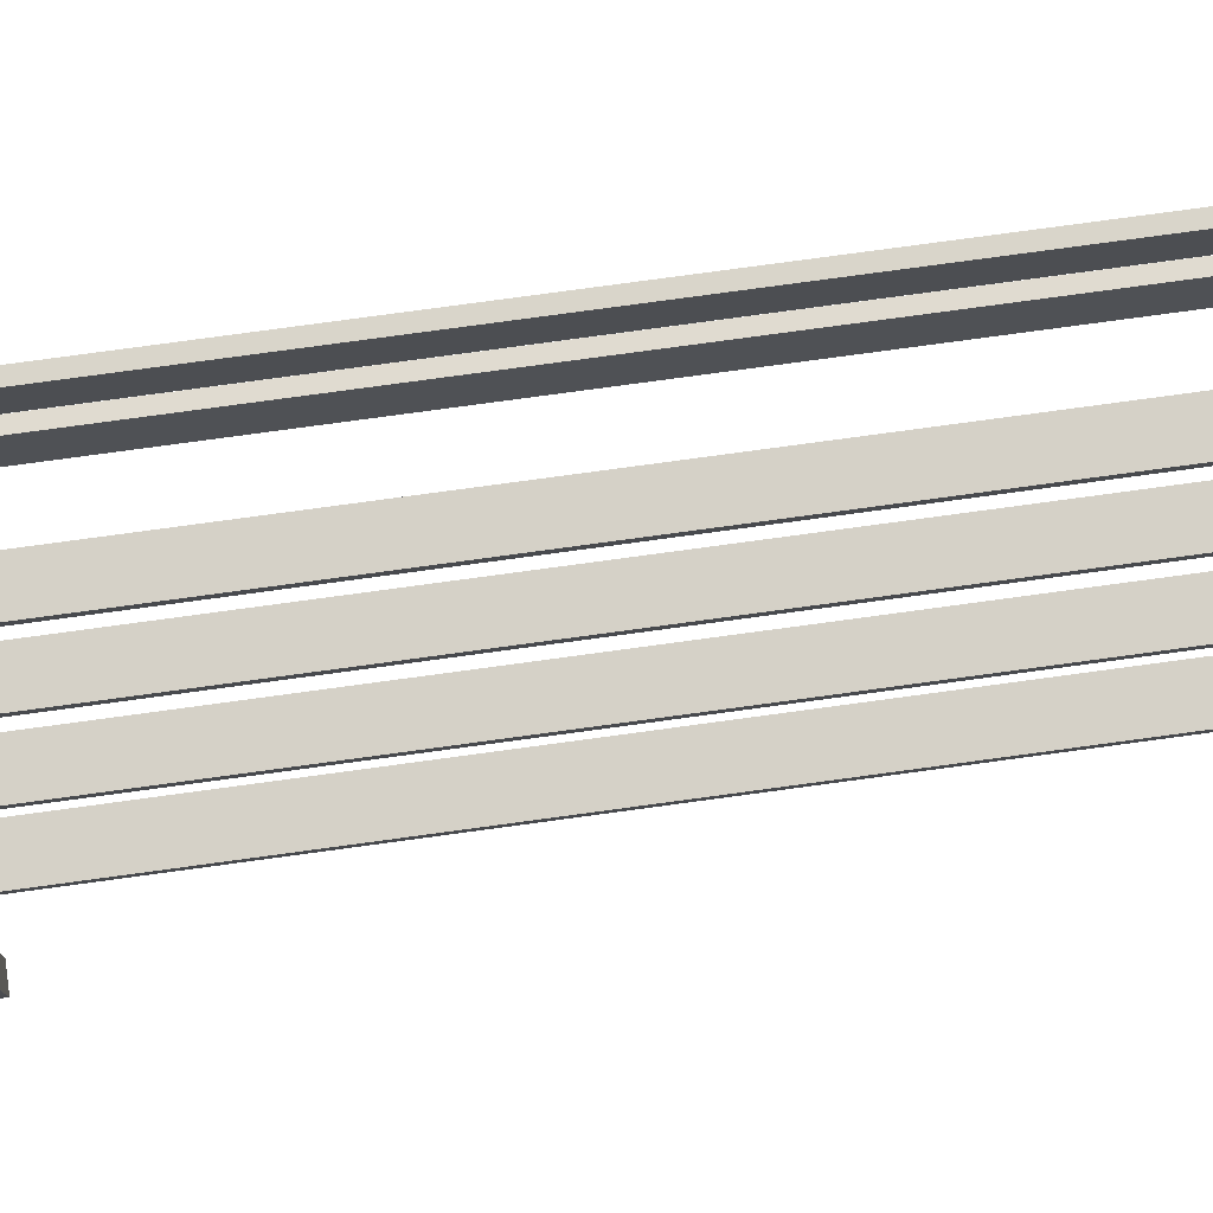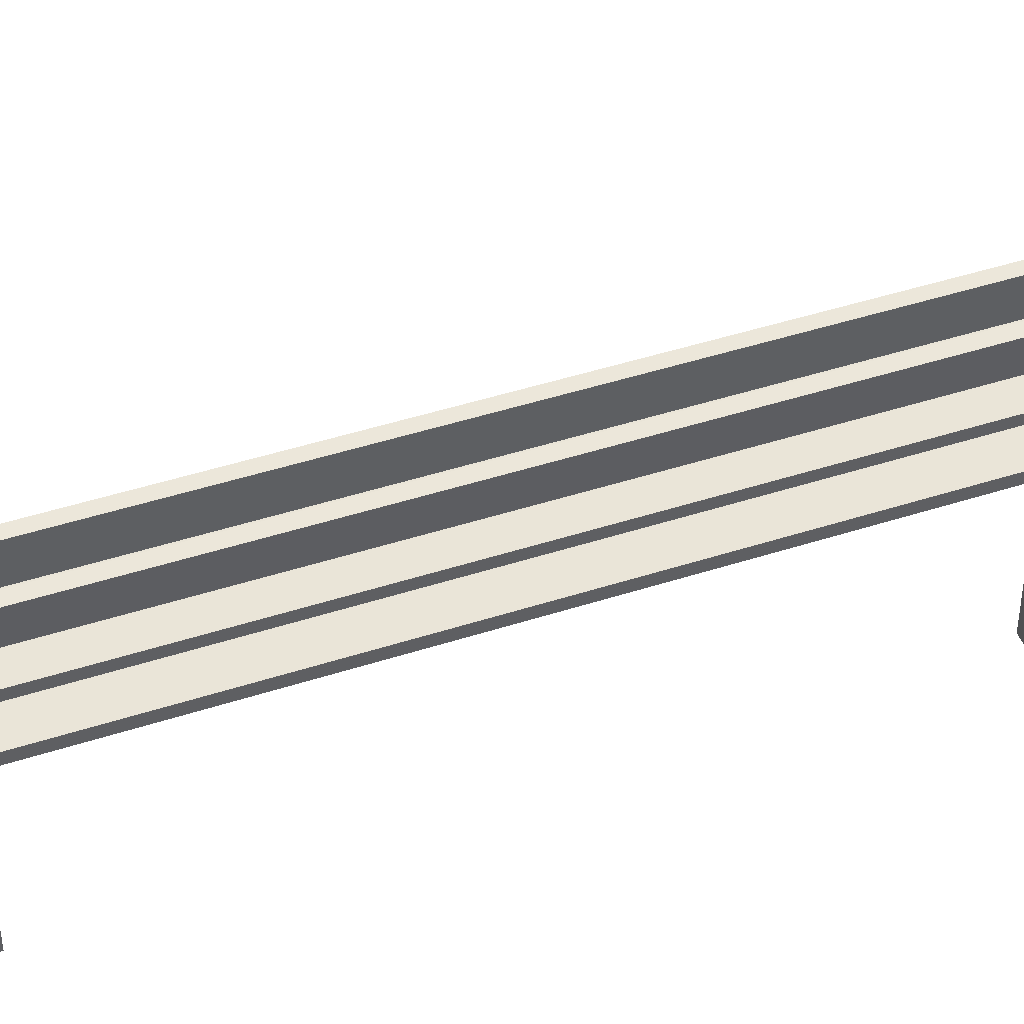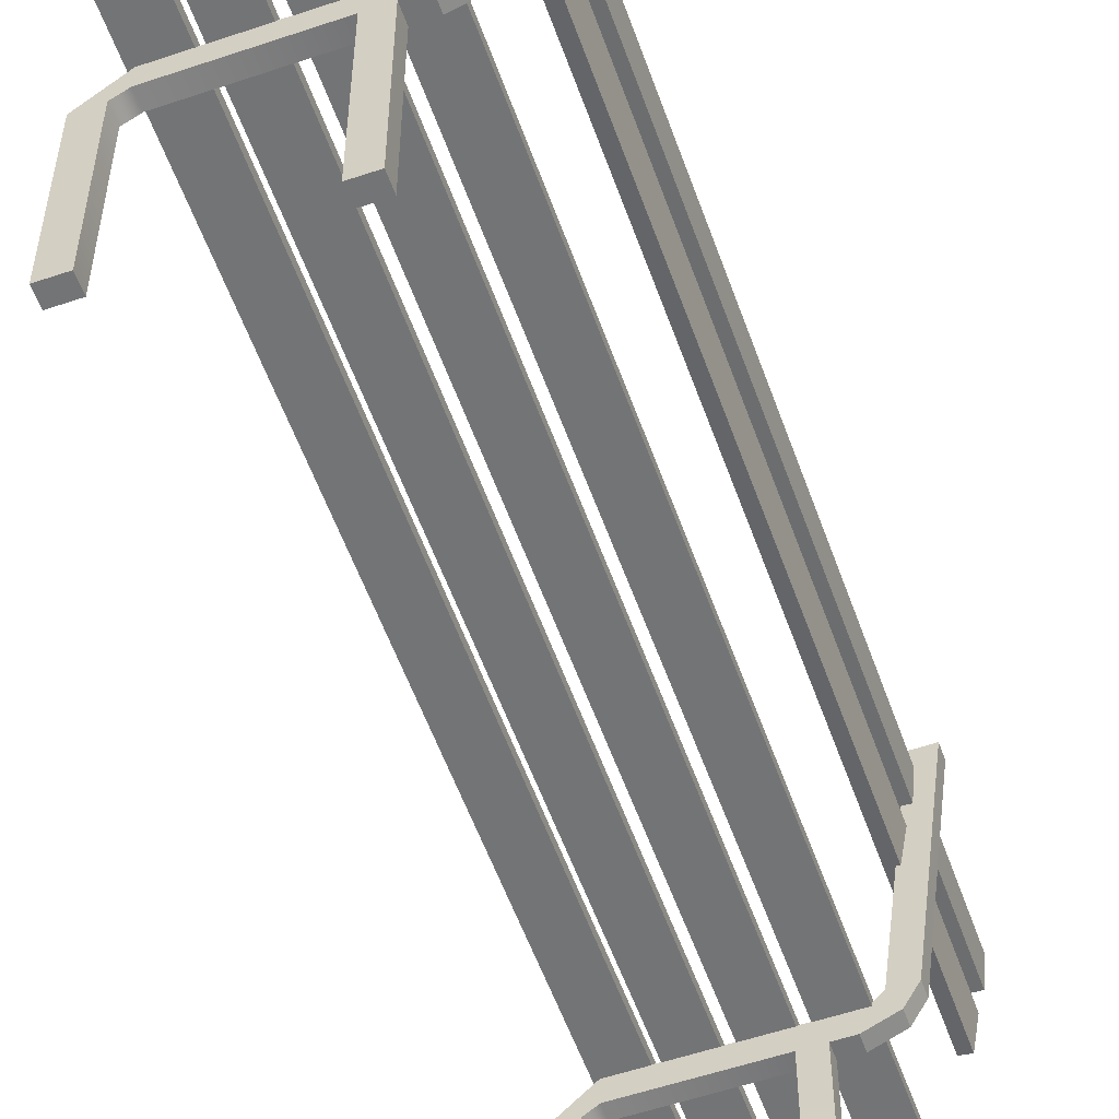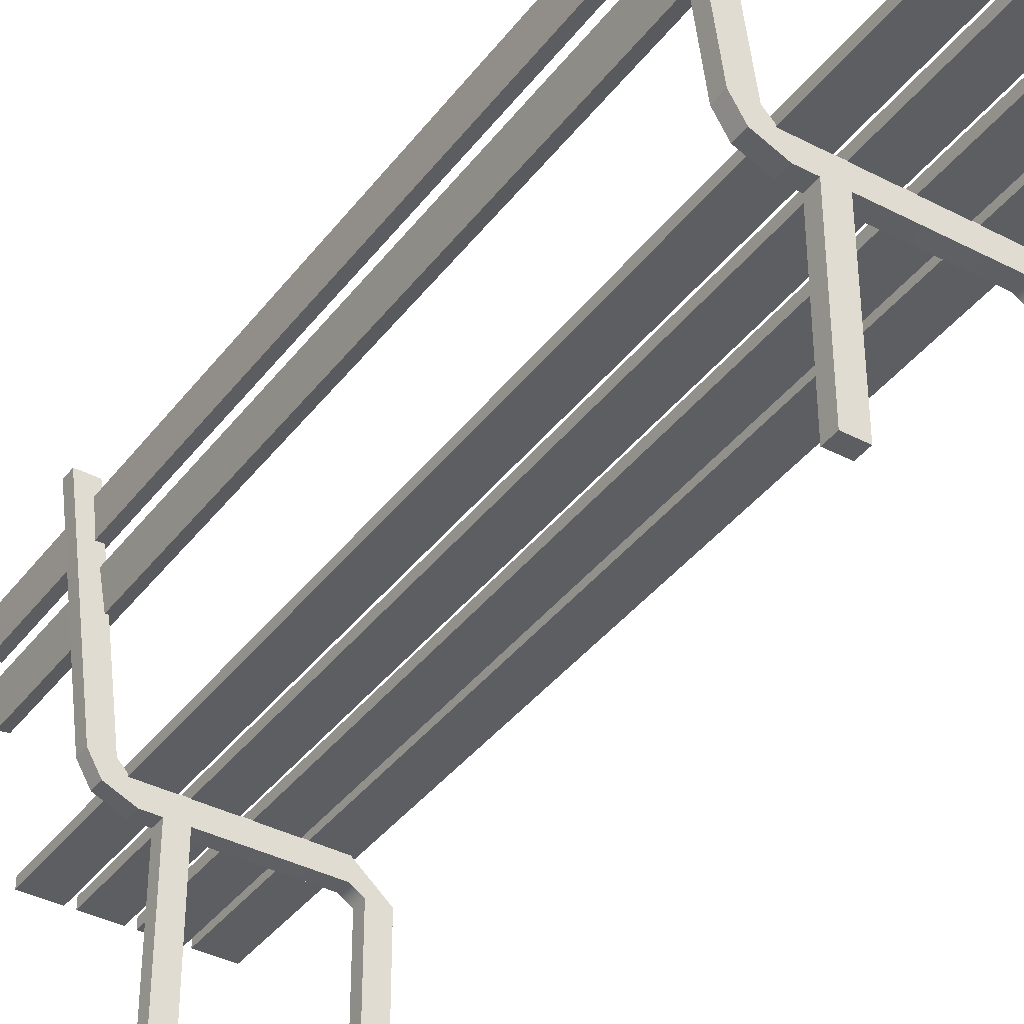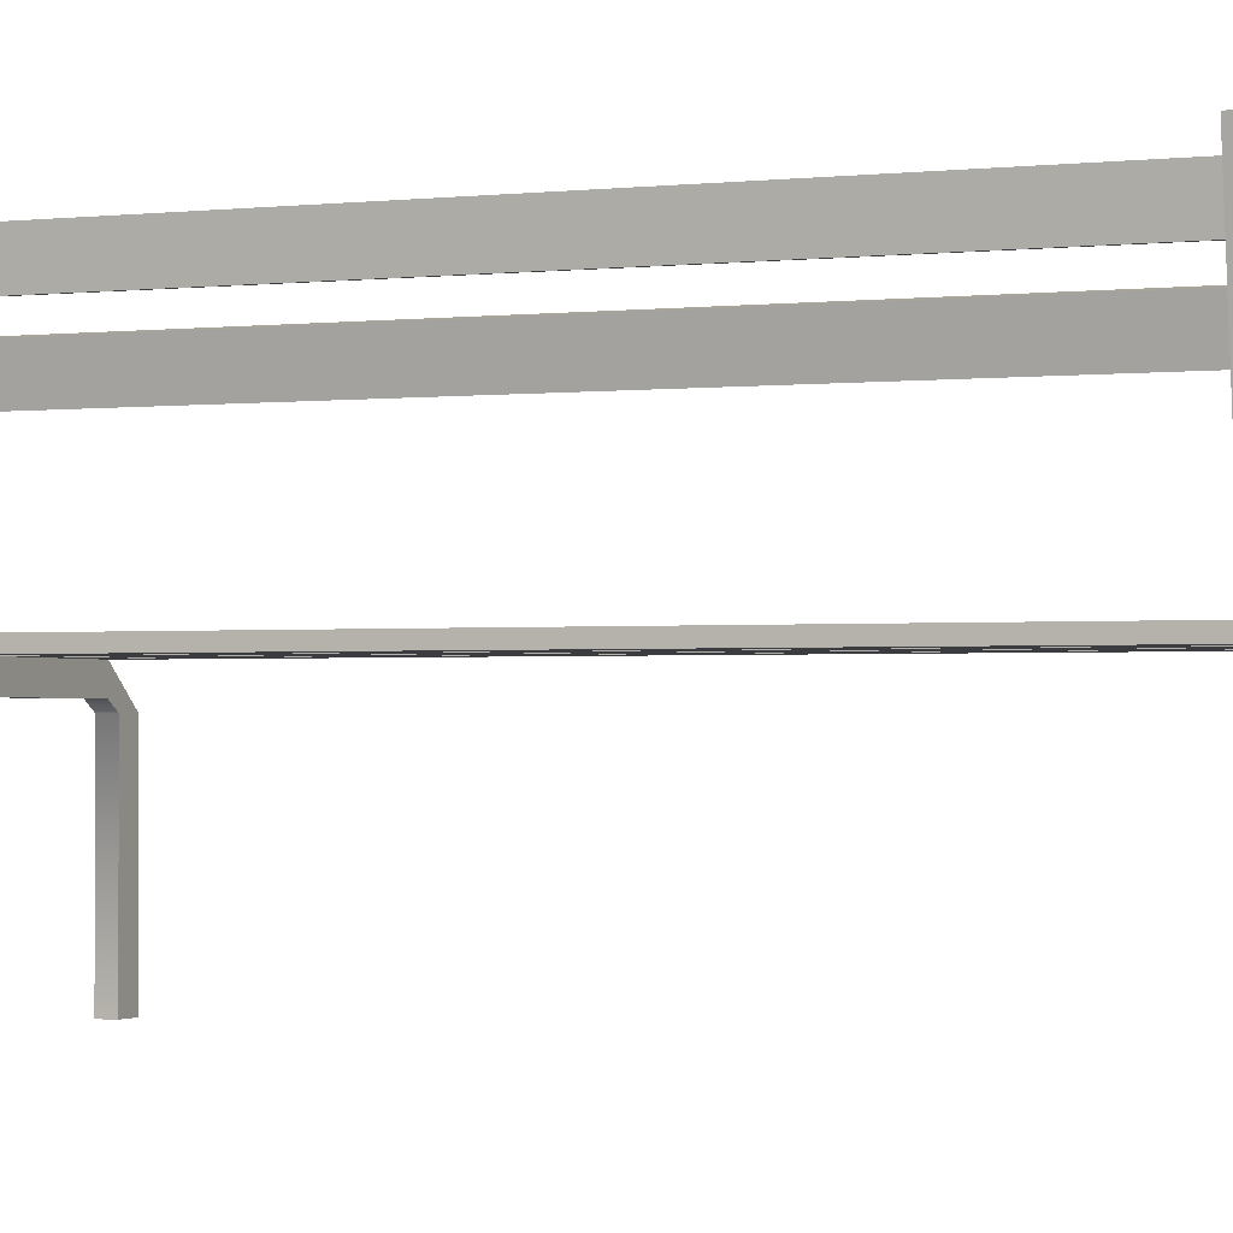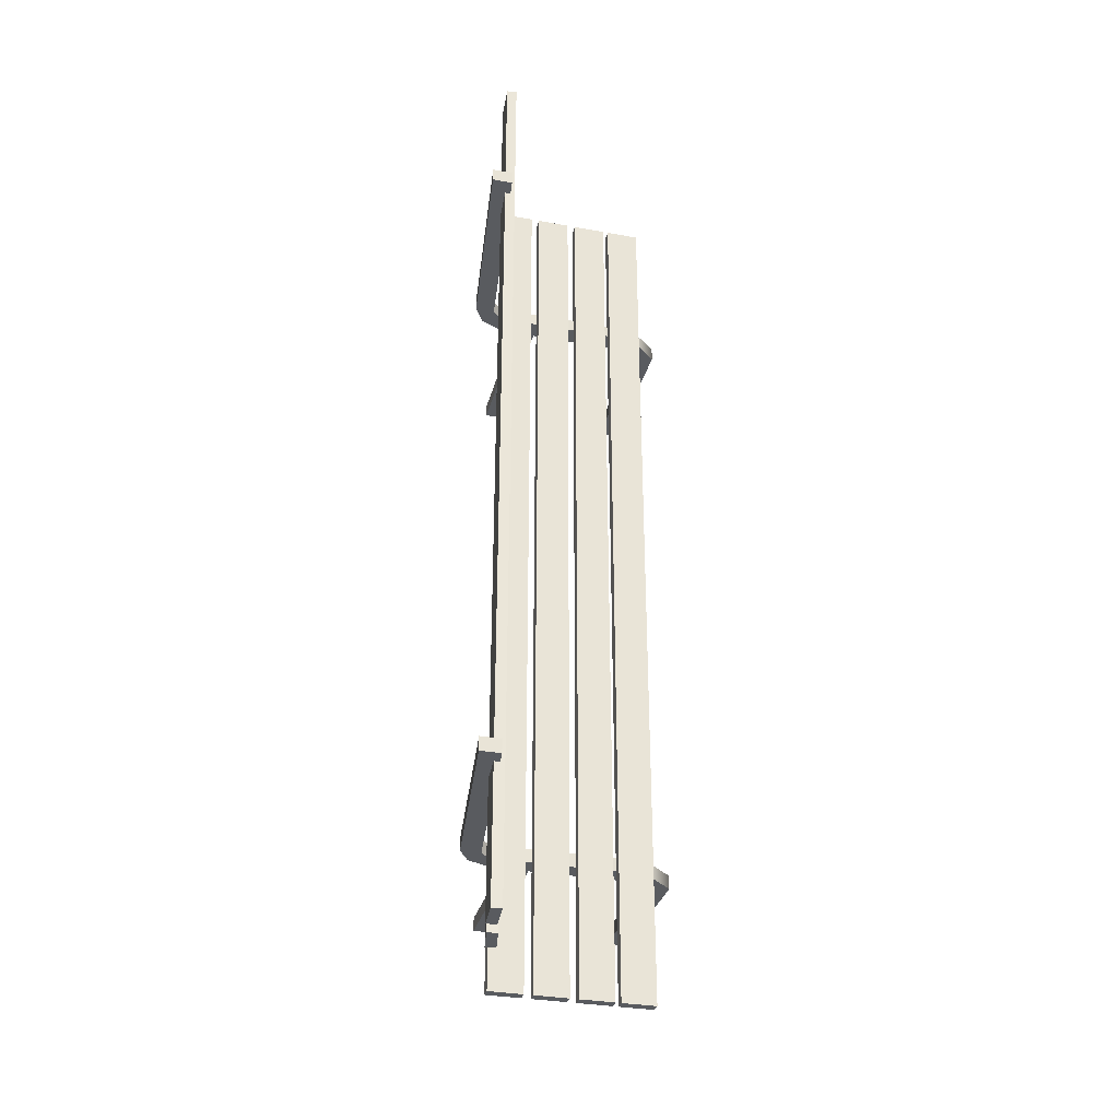
<metadata>
{"format":"obj","ext":"obj","renderer":"f3d","projection":"perspective","resolution":1024,"background":"white","views":[{"elev":79.3,"azim":-97.7,"up":"+Y"},{"elev":44.6,"azim":69.2,"up":"+Y"},{"elev":-56.2,"azim":19.5,"up":"+Y"},{"elev":-38.9,"azim":146.9,"up":"+Y"},{"elev":-1.5,"azim":113.6,"up":"+Y"},{"elev":-32.6,"azim":165.7,"up":"+Z"}]}
</metadata>
<code>
v  -4.506 0 -17.94
v  -4.506 0 -18.72
v  -3.373 0 -18.72
v  -3.373 0 -17.94
v  7.943 22.31 -17.94
v  9.077 22.31 -17.94
v  9.077 22.31 -18.72
v  7.943 22.31 -18.72
v  -3.373 8.71 -17.94
v  -4.506 8.71 -17.94
v  -3.373 8.71 -18.72
v  -4.506 8.71 -18.72
v  3.483 9.128 -17.94
v  3.483 10.26 -17.94
v  -2.735 10.26 -17.94
v  -2.735 9.128 -17.94
v  3.483 9.128 -18.72
v  -2.735 9.128 -18.72
v  3.483 10.26 -18.72
v  -2.735 10.26 -18.72
v  4.558 9.128 -17.94
v  4.558 10.26 -17.94
v  4.558 0.1739 -18.72
v  4.558 0.1739 -17.94
v  3.483 0.1739 -17.94
v  3.483 0.1739 -18.72
v  4.558 10.26 -18.72
v  4.558 9.128 -18.72
v  5.511 9.128 -17.94
v  5.511 10.26 -17.94
v  5.511 9.128 -18.72
v  5.511 10.26 -18.72
v  6.93 9.744 -17.94
v  6.001 10.39 -17.94
v  6.93 9.744 -18.72
v  6.001 10.39 -18.72
v  7.58 10.85 -17.94
v  6.446 10.85 -17.94
v  7.58 10.85 -18.72
v  6.446 10.85 -18.72
v  -4.506 0 17.94
v  -3.373 0 17.94
v  -3.373 0 18.72
v  -4.506 0 18.72
v  7.943 22.31 17.94
v  7.943 22.31 18.72
v  9.077 22.31 18.72
v  9.077 22.31 17.94
v  -4.506 8.71 17.94
v  -3.373 8.71 17.94
v  -3.373 8.71 18.72
v  -4.506 8.71 18.72
v  3.483 9.128 17.94
v  -2.735 9.128 17.94
v  -2.735 10.26 17.94
v  3.483 10.26 17.94
v  3.483 9.128 18.72
v  -2.735 9.128 18.72
v  3.483 10.26 18.72
v  -2.735 10.26 18.72
v  4.558 9.128 17.94
v  4.558 10.26 17.94
v  4.558 0.1739 18.72
v  3.483 0.1739 18.72
v  3.483 0.1739 17.94
v  4.558 0.1739 17.94
v  4.558 10.26 18.72
v  4.558 9.128 18.72
v  5.511 10.26 17.94
v  5.511 9.128 17.94
v  5.511 9.128 18.72
v  5.511 10.26 18.72
v  6.001 10.39 17.94
v  6.93 9.744 17.94
v  6.93 9.744 18.72
v  6.001 10.39 18.72
v  6.446 10.85 17.94
v  7.58 10.85 17.94
v  7.58 10.85 18.72
v  6.446 10.85 18.72
g Box001
f 1 2 3 4
f 5 6 7 8
f 4 9 10 1
f 3 11 9 4
f 2 12 11 3
f 1 10 12 2
f 13 14 15 16
f 17 13 16 18
f 19 17 18 20
f 14 19 20 15
f 15 10 9 16
f 18 16 9 11
f 18 11 12 20
f 15 20 12 10
f 21 22 14 13
f 23 24 25 26
f 27 28 17 19
f 22 27 19 14
f 28 21 24 23
f 21 13 25 24
f 13 17 26 25
f 17 28 23 26
f 22 21 29 30
f 21 28 31 29
f 28 27 32 31
f 27 22 30 32
f 30 29 33 34
f 29 31 35 33
f 31 32 36 35
f 32 30 34 36
f 34 33 37 38
f 33 35 39 37
f 35 36 40 39
f 36 34 38 40
f 38 37 6 5
f 37 39 7 6
f 39 40 8 7
f 40 38 5 8
f 41 42 43 44
f 45 46 47 48
f 42 41 49 50
f 43 42 50 51
f 44 43 51 52
f 41 44 52 49
f 53 54 55 56
f 57 58 54 53
f 59 60 58 57
f 56 55 60 59
f 55 54 50 49
f 58 51 50 54
f 58 60 52 51
f 55 49 52 60
f 61 53 56 62
f 63 64 65 66
f 67 59 57 68
f 62 56 59 67
f 68 63 66 61
f 61 66 65 53
f 53 65 64 57
f 57 64 63 68
f 62 69 70 61
f 61 70 71 68
f 68 71 72 67
f 67 72 69 62
f 69 73 74 70
f 70 74 75 71
f 71 75 76 72
f 72 76 73 69
f 73 77 78 74
f 74 78 79 75
f 75 79 80 76
f 76 80 77 73
f 77 45 48 78
f 78 48 47 79
f 79 47 46 80
f 80 46 45 77
v  1.648 10.24 26.2
v  1.648 10.24 -26.2
v  3.572 10.24 -26.2
v  3.572 10.24 26.2
v  1.648 10.81 26.2
v  3.572 10.81 26.2
v  3.572 10.81 -26.2
v  1.648 10.81 -26.2
v  -0.7657 10.24 26.2
v  -0.7657 10.24 -26.2
v  1.158 10.24 -26.2
v  1.158 10.24 26.2
v  -0.7657 10.81 26.2
v  1.158 10.81 26.2
v  1.158 10.81 -26.2
v  -0.7657 10.81 -26.2
v  -2.994 10.24 26.2
v  -2.994 10.24 -26.2
v  -1.071 10.24 -26.2
v  -1.071 10.24 26.2
v  -2.994 10.81 26.2
v  -1.071 10.81 26.2
v  -1.071 10.81 -26.2
v  -2.994 10.81 -26.2
v  4.058 10.24 26.2
v  4.058 10.24 -26.2
v  5.982 10.24 -26.2
v  5.982 10.24 26.2
v  4.058 10.81 26.2
v  5.982 10.81 26.2
v  5.982 10.81 -26.2
v  4.058 10.81 -26.2
v  7.135 18.53 26.2
v  7.135 18.53 -26.2
v  6.801 16.64 -26.2
v  6.801 16.64 26.2
v  7.693 18.43 26.2
v  7.359 16.54 26.2
v  7.359 16.54 -26.2
v  7.693 18.43 -26.2
v  7.984 19.49 26.2
v  7.984 19.49 -26.2
v  8.152 21.4 -26.2
v  8.152 21.4 26.2
v  7.419 19.54 26.2
v  7.587 21.45 26.2
v  7.587 21.45 -26.2
v  7.419 19.54 -26.2
g Box002
f 81 82 83 84
f 85 86 87 88
f 81 84 86 85
f 84 83 87 86
f 83 82 88 87
f 82 81 85 88
f 89 90 91 92
f 93 94 95 96
f 89 92 94 93
f 92 91 95 94
f 91 90 96 95
f 90 89 93 96
f 97 98 99 100
f 101 102 103 104
f 97 100 102 101
f 100 99 103 102
f 99 98 104 103
f 98 97 101 104
f 105 106 107 108
f 109 110 111 112
f 105 108 110 109
f 108 107 111 110
f 107 106 112 111
f 106 105 109 112
f 113 114 115 116
f 117 118 119 120
f 113 116 118 117
f 116 115 119 118
f 115 114 120 119
f 114 113 117 120
f 121 122 123 124
f 125 126 127 128
f 121 124 126 125
f 124 123 127 126
f 123 122 128 127
f 122 121 125 128

</code>
